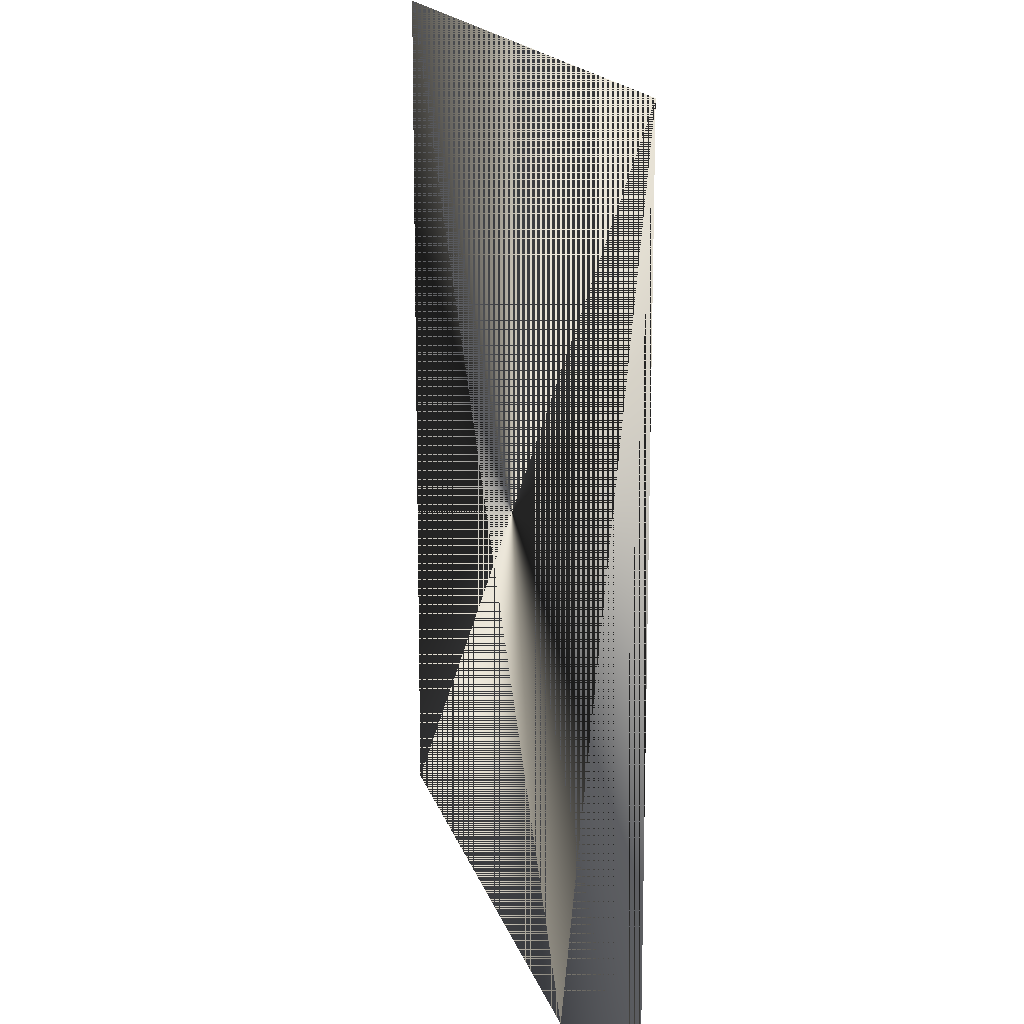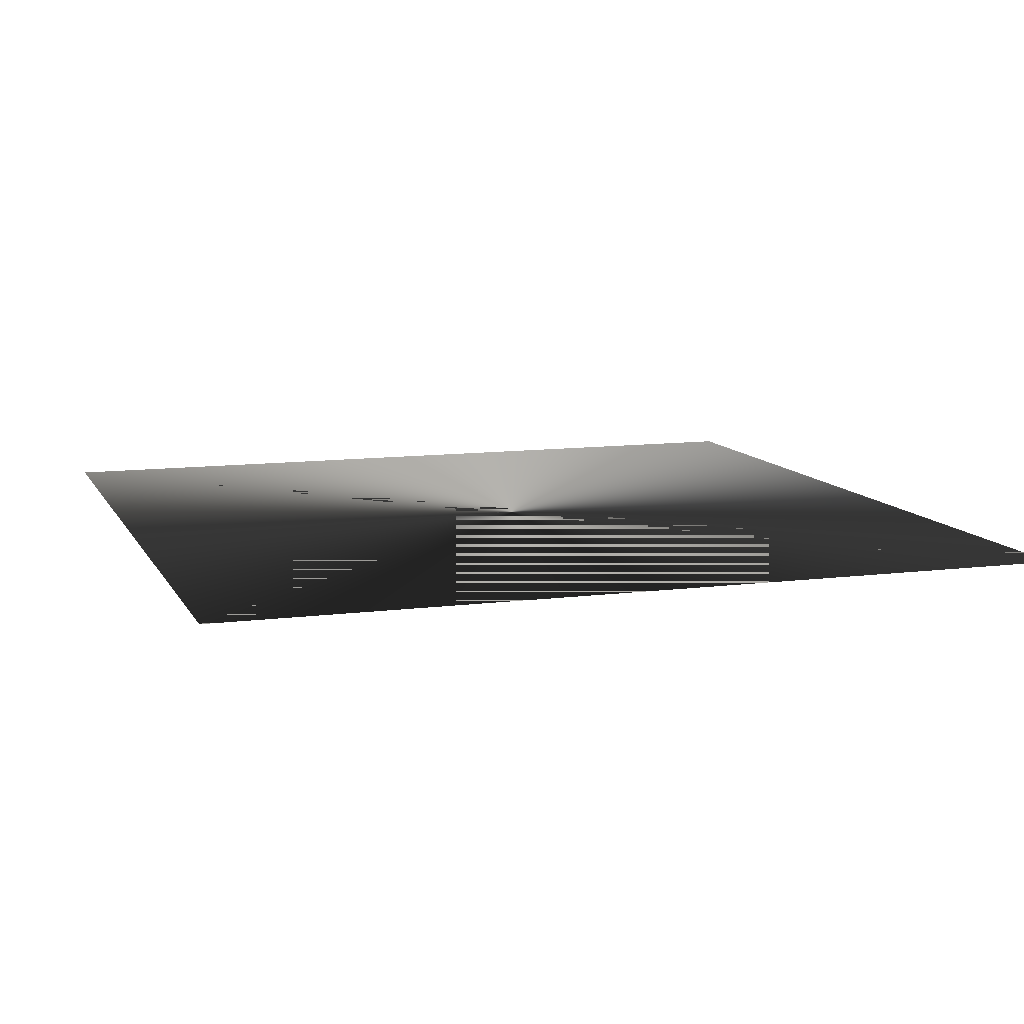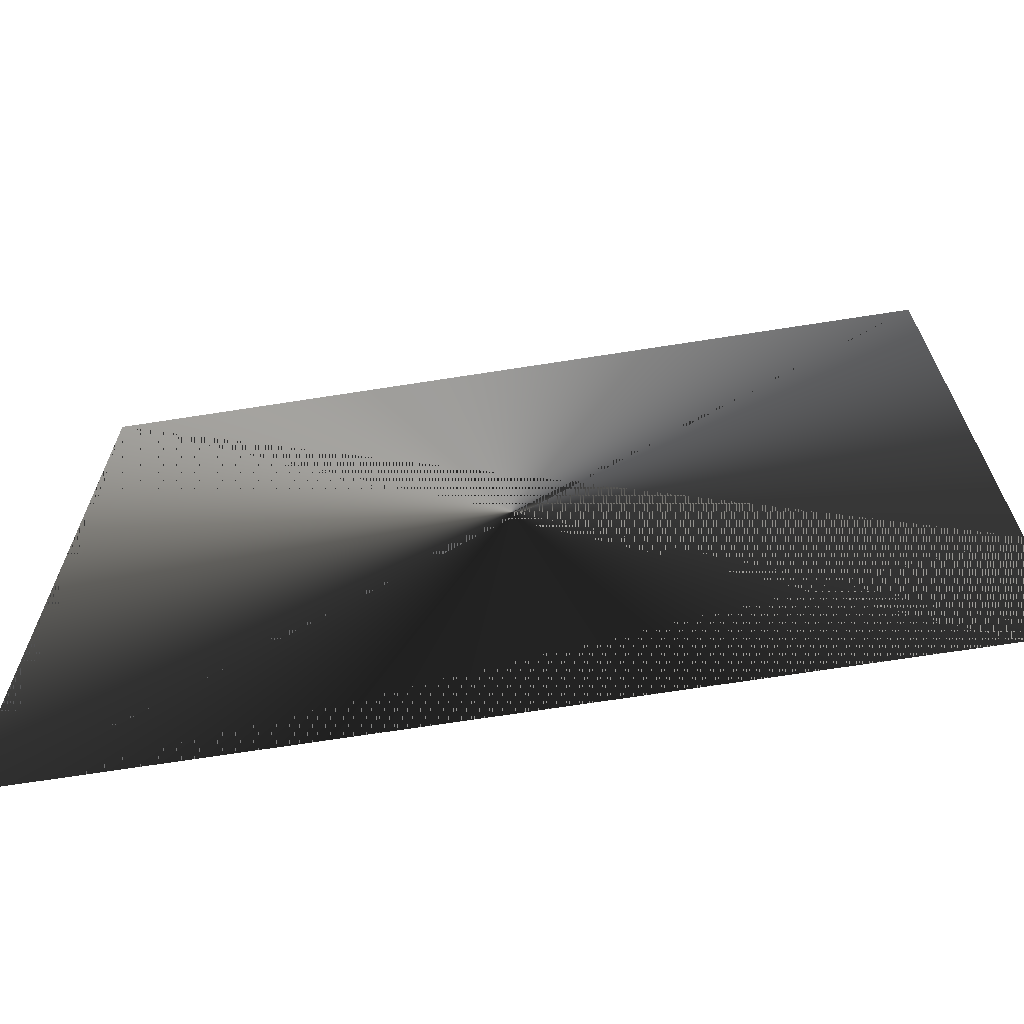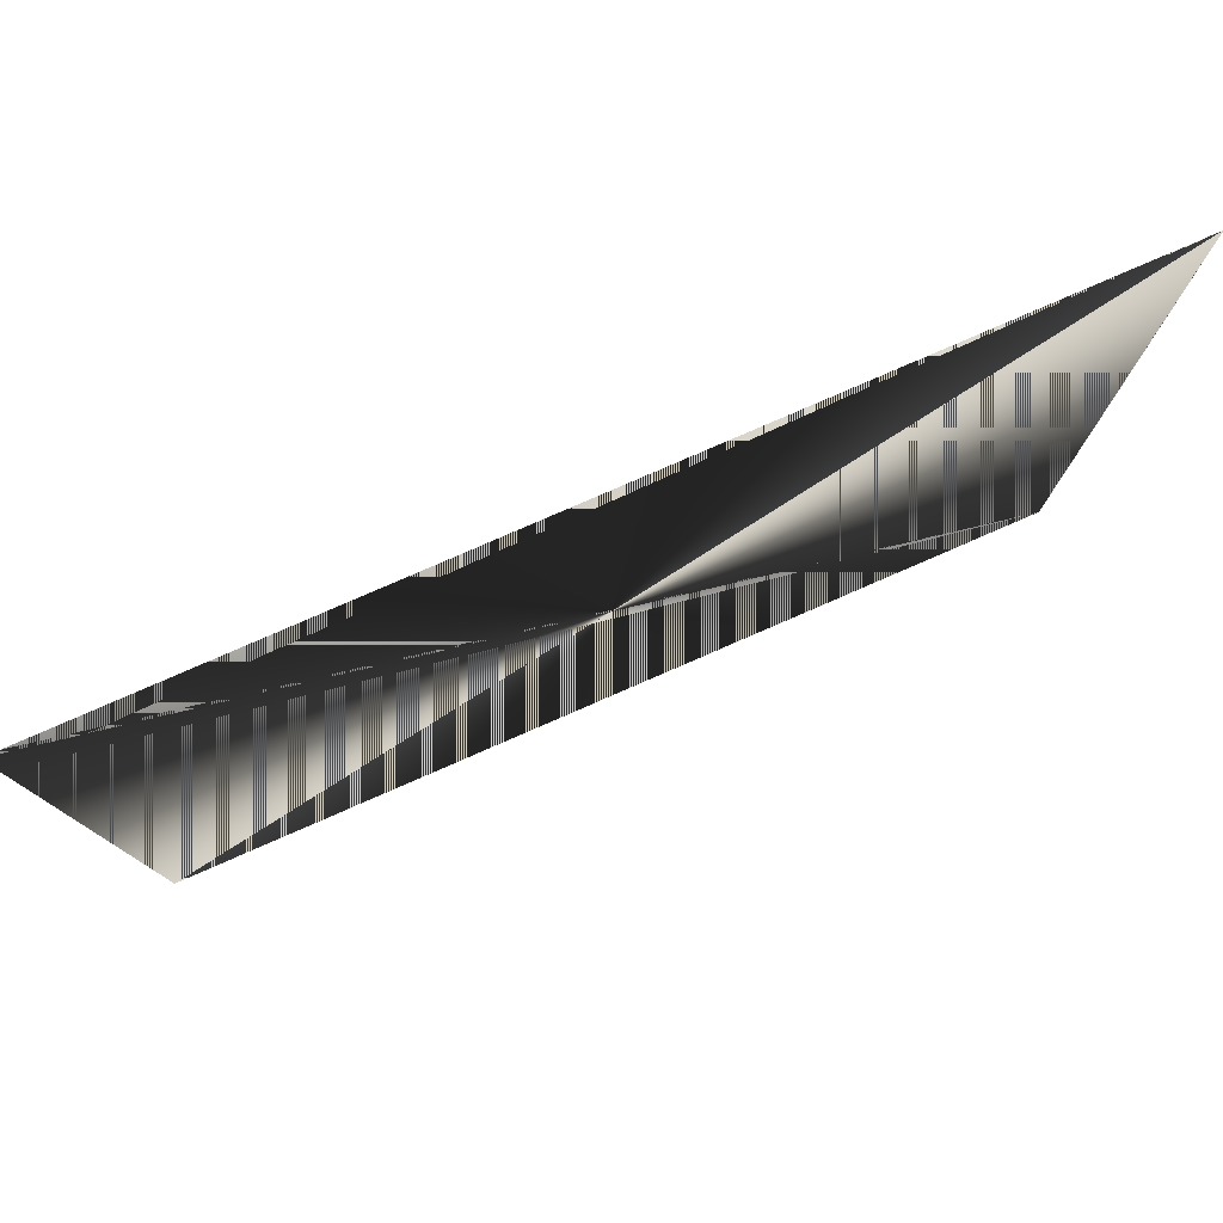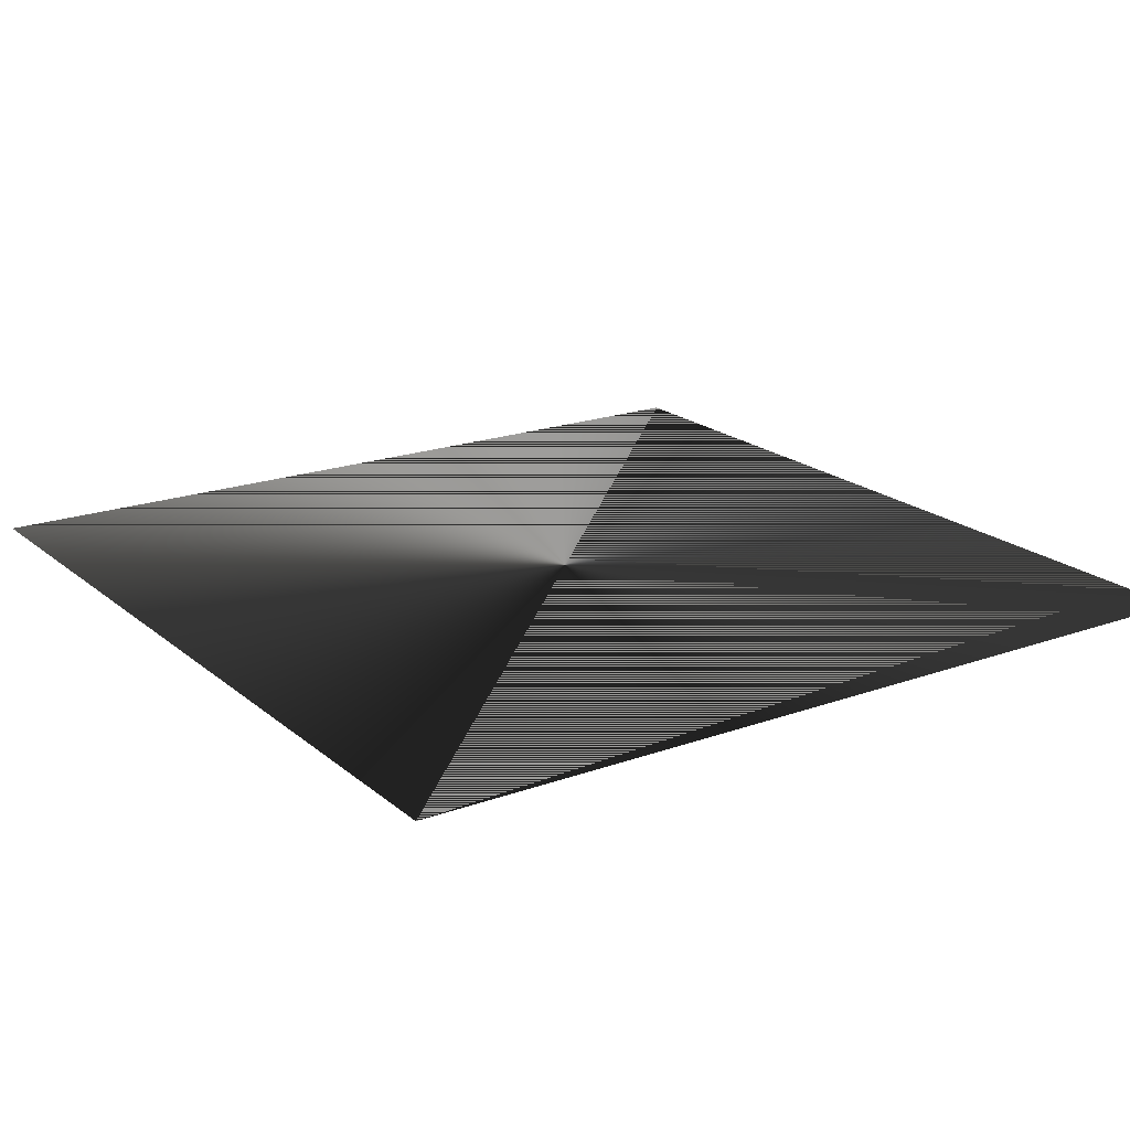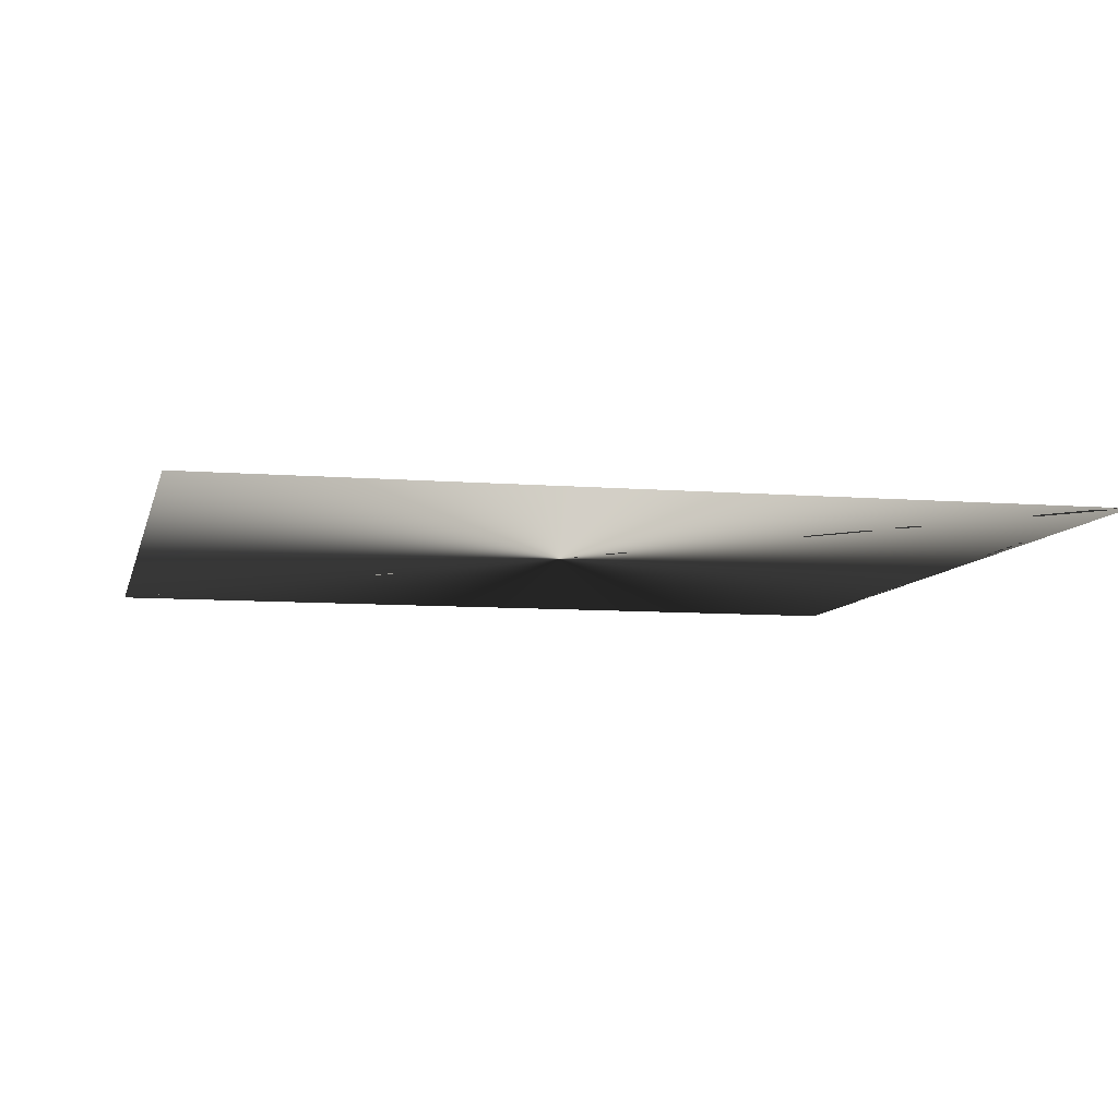
<metadata>
{"format":"obj","ext":"obj","renderer":"f3d","projection":"perspective","resolution":1024,"background":"white","views":[{"elev":16.1,"azim":-103.9,"up":"+Y"},{"elev":10.5,"azim":71.9,"up":"+Z"},{"elev":-68.9,"azim":8.9,"up":"+Y"},{"elev":79.7,"azim":156.5,"up":"+Y"},{"elev":19.7,"azim":-33.9,"up":"+Z"},{"elev":-8.1,"azim":167.2,"up":"+Z"}]}
</metadata>
<code>
o Square
v -0.5 -0.5 0
v 0.5 -0.5 0
v 0.5 0.5 0
v -0.5 0.5 0
f 1 2 3 4
f 4 3 2 1

</code>
